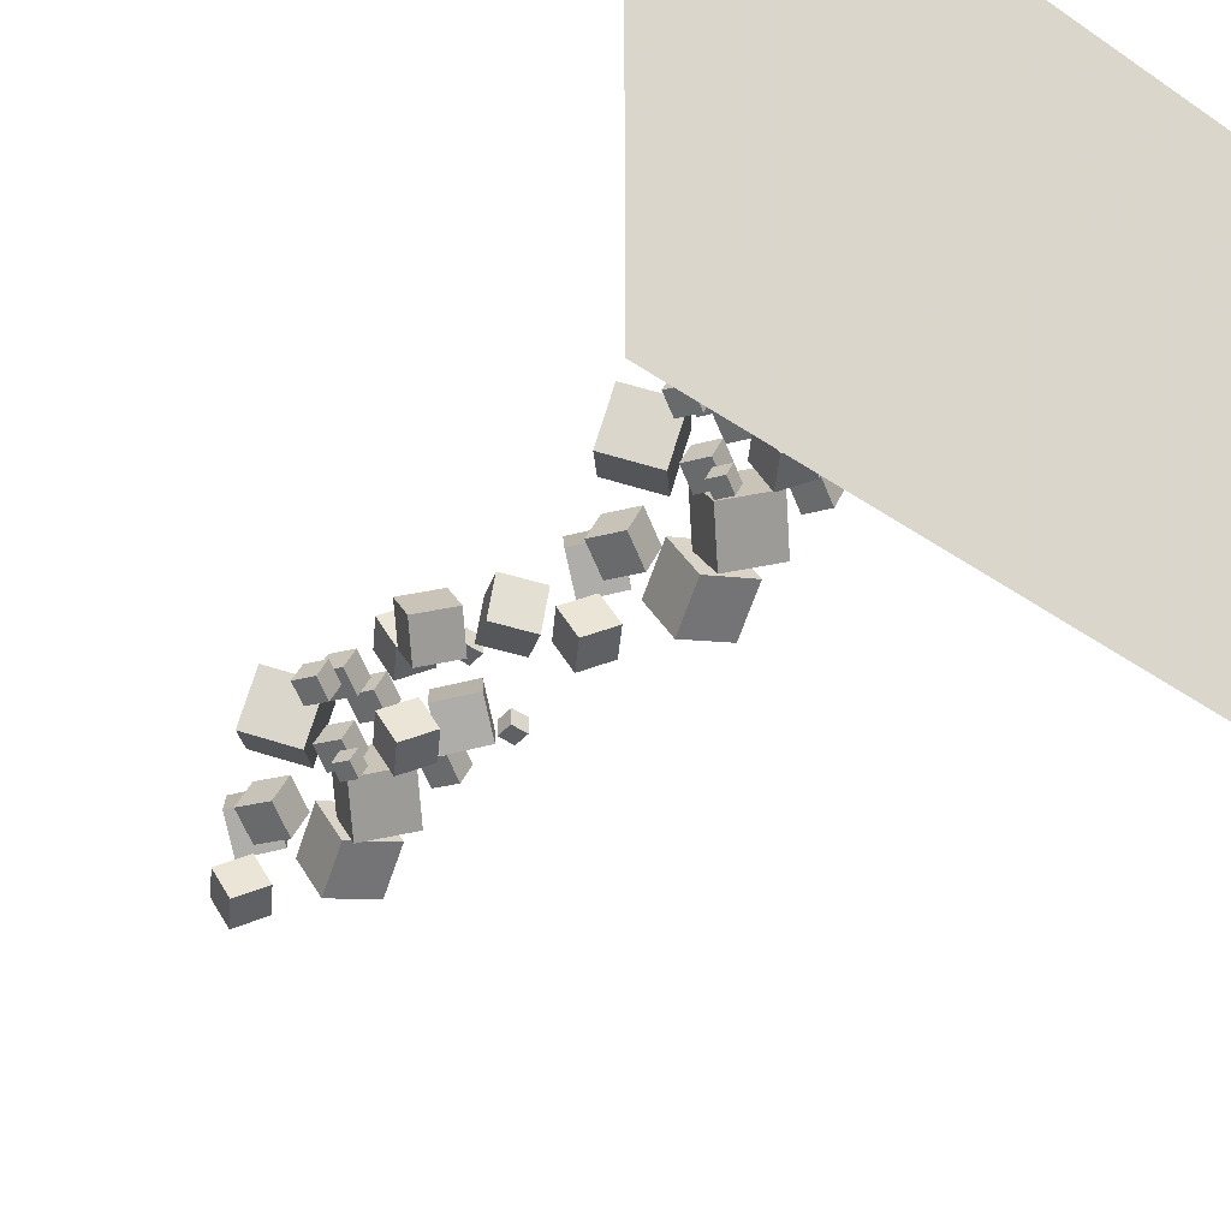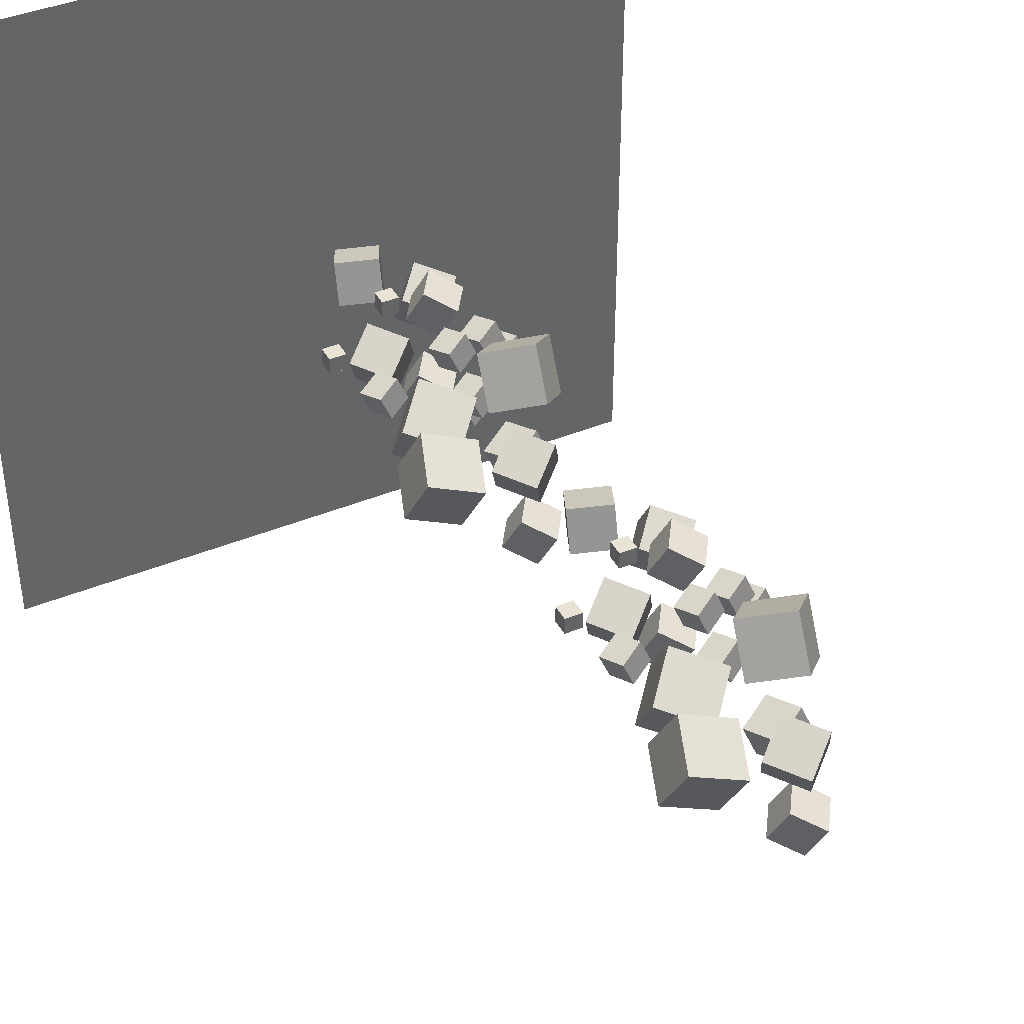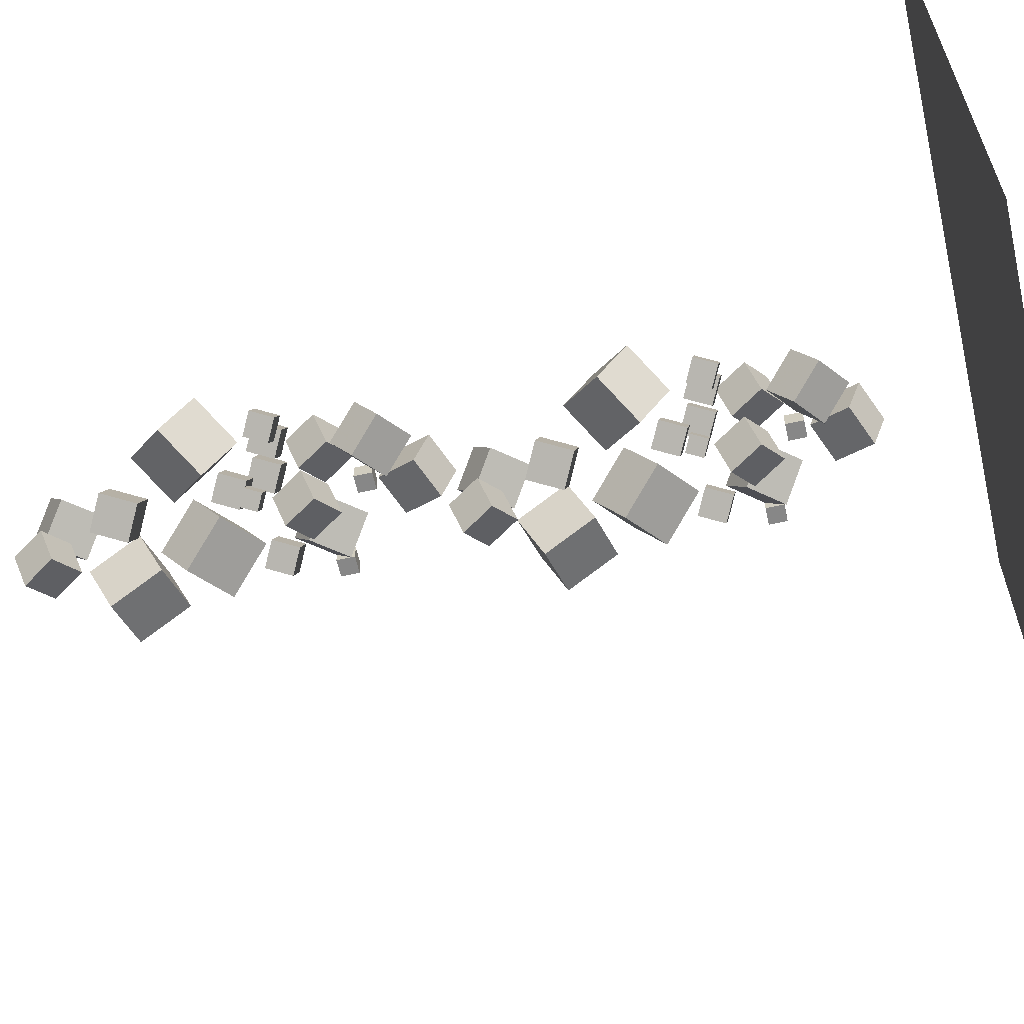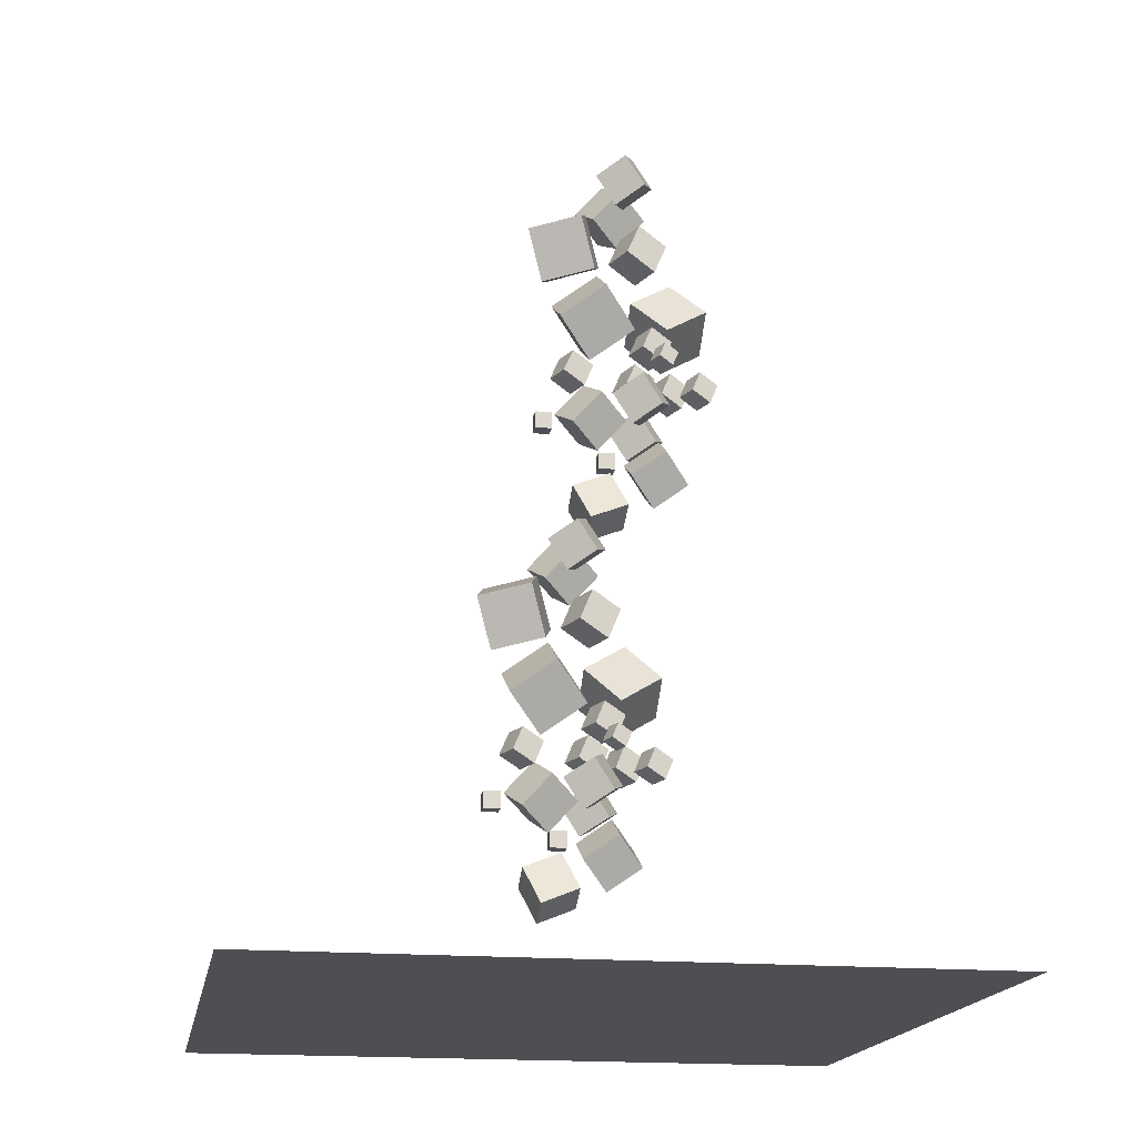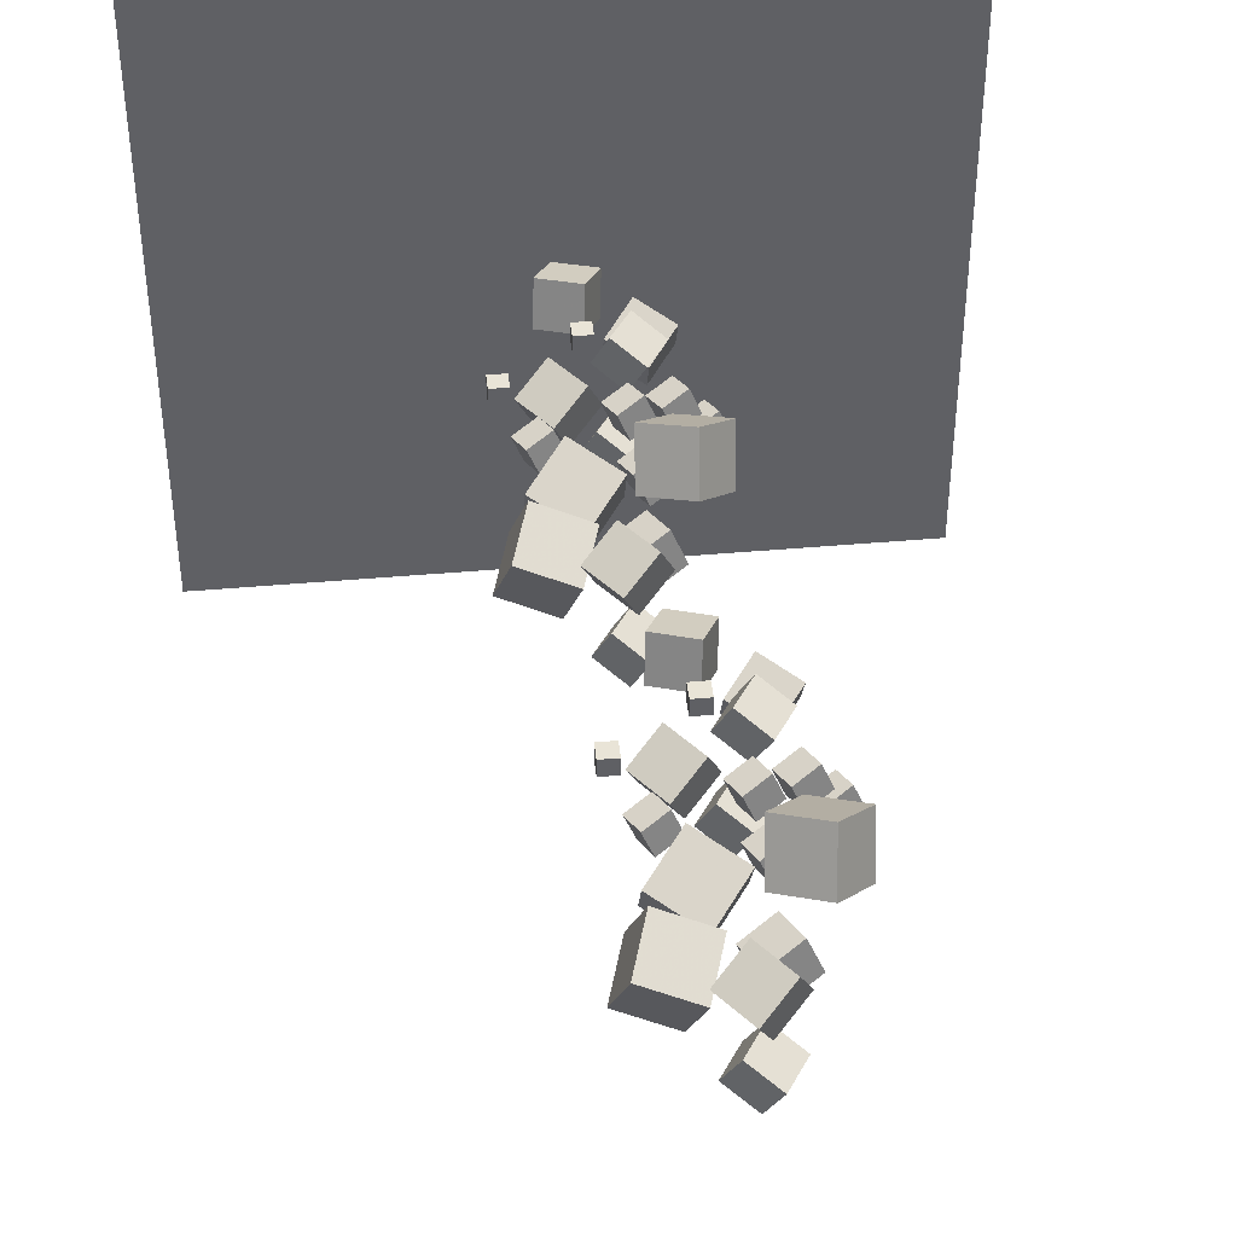
<metadata>
{"format":"obj","ext":"obj","renderer":"f3d","projection":"perspective","resolution":1024,"background":"white","views":[{"elev":-44.2,"azim":141.4,"up":"+Y"},{"elev":41.2,"azim":-26.5,"up":"+Y"},{"elev":-62.3,"azim":102.8,"up":"+Y"},{"elev":-17.5,"azim":-10.0,"up":"+Z"},{"elev":43.2,"azim":-6.0,"up":"+Y"}]}
</metadata>
<code>
v 3.687 13.41 28.72
v 2.593 13.34 30.39
v 4.451 15.17 29.3
v 3.357 15.1 30.97
v 5.177 12.46 29.65
v 4.082 12.39 31.33
v 5.941 14.21 30.23
v 4.846 14.14 31.9
f 4 3 1
f 4 8 7
f 6 5 7
f 6 2 1
f 3 7 5
f 8 4 2
f 2 4 1
f 3 4 7
f 8 6 7
f 5 6 1
f 1 3 5
f 6 8 2
v 1.352 11.78 24.77
v 0.455 12.51 26.79
v 1.476 13.99 24.03
v 0.5786 14.71 26.05
v 3.494 11.96 25.66
v 2.596 12.69 27.68
v 3.618 14.16 24.92
v 2.72 14.89 26.94
f 12 11 9
f 12 16 15
f 14 13 15
f 14 10 9
f 9 11 15
f 16 12 10
f 10 12 9
f 11 12 15
f 16 14 15
f 13 14 9
f 13 9 15
f 14 16 10
v 1.974 12.7 27.92
v 1.974 12.7 28.87
v 1.974 13.64 27.92
v 1.974 13.64 28.87
v 2.919 12.7 27.92
v 2.919 12.7 28.87
v 2.919 13.64 27.92
v 2.919 13.64 28.87
f 20 19 17
f 24 23 19
f 22 21 23
f 18 17 21
f 19 23 21
f 24 20 18
f 18 20 17
f 20 24 19
f 24 22 23
f 22 18 21
f 17 19 21
f 22 24 18
v 4.445 7.8 32.92
v 4.812 8 33.77
v 4.086 8.672 32.87
v 4.453 8.872 33.72
v 5.239 8.103 32.51
v 5.606 8.302 33.36
v 4.88 8.975 32.46
v 5.246 9.175 33.31
f 28 27 25
f 32 31 27
f 32 30 29
f 26 25 29
f 27 31 29
f 30 32 28
f 26 28 25
f 28 32 27
f 31 32 29
f 30 26 29
f 25 27 29
f 26 30 28
v 1.582 12.14 42.82
v 3.129 11.8 44.52
v 0.87 14.09 43.86
v 2.417 13.75 45.56
v 3.165 13.36 41.62
v 4.712 13.01 43.32
v 2.453 15.31 42.66
v 4 14.97 44.36
f 34 36 35
f 40 39 35
f 40 38 37
f 38 34 33
f 35 39 37
f 40 36 34
f 33 34 35
f 36 40 35
f 39 40 37
f 37 38 33
f 33 35 37
f 38 40 34
v 3.434 10.86 26.99
v 5.269 10.14 28.23
v 3.392 12.84 28.21
v 5.227 12.12 29.44
v 4.862 11.84 25.44
v 6.696 11.12 26.68
v 4.82 13.82 26.66
v 6.655 13.1 27.89
f 42 44 43
f 48 47 43
f 46 45 47
f 46 42 41
f 43 47 45
f 46 48 44
f 41 42 43
f 44 48 43
f 48 46 47
f 45 46 41
f 41 43 45
f 42 46 44
v -1.806 11.56 29.69
v -1.806 11.56 30.64
v -1.806 12.51 29.69
v -1.806 12.51 30.64
v -0.8612 11.56 29.69
v -0.8612 11.56 30.64
v -0.8612 12.51 29.69
v -0.8612 12.51 30.64
f 52 51 49
f 56 55 51
f 54 53 55
f 50 49 53
f 51 55 53
f 56 52 50
f 50 52 49
f 52 56 51
f 56 54 55
f 54 50 53
f 49 51 53
f 54 56 50
v -0.745 9.628 35.66
v 1.664 8.683 37.28
v -0.7995 12.23 37.26
v 1.609 11.28 38.88
v 1.129 10.92 33.63
v 3.538 9.973 35.24
v 1.075 13.52 35.22
v 3.483 12.57 36.84
f 60 59 57
f 60 64 63
f 64 62 61
f 58 57 61
f 59 63 61
f 62 64 60
f 58 60 57
f 59 60 63
f 63 64 61
f 62 58 61
f 57 59 61
f 58 62 60
v 3.858 14.72 36.1
v 3.713 12.13 37.72
v 6.311 15.58 37.7
v 6.167 13 39.32
v 5.668 13.34 34.07
v 5.524 10.75 35.69
v 8.122 14.2 35.66
v 7.977 11.62 37.28
f 68 67 65
f 68 72 71
f 70 69 71
f 66 65 69
f 67 71 69
f 72 68 66
f 66 68 65
f 67 68 71
f 72 70 71
f 70 66 69
f 65 67 69
f 70 72 66
v -0.4618 10.05 32.63
v 0.104 10.36 33.94
v -1.016 11.4 32.55
v -0.4502 11.71 33.86
v 0.7619 10.52 31.99
v 1.328 10.83 33.3
v 0.2077 11.87 31.91
v 0.7735 12.17 33.22
f 74 76 75
f 76 80 79
f 80 78 77
f 74 73 77
f 75 79 77
f 80 76 74
f 73 74 75
f 75 76 79
f 79 80 77
f 78 74 77
f 73 75 77
f 78 80 74
v 3.887 9.553 34.11
v 4.452 9.861 35.41
v 3.332 10.9 34.03
v 3.898 11.21 35.34
v 5.11 10.02 33.47
v 5.676 10.33 34.77
v 4.556 11.37 33.39
v 5.122 11.67 34.7
f 84 83 81
f 88 87 83
f 86 85 87
f 82 81 85
f 83 87 85
f 86 88 84
f 82 84 81
f 84 88 83
f 88 86 87
f 86 82 85
f 81 83 85
f 82 86 84
v 3.359 11.64 32.69
v 3.925 11.95 33.99
v 2.805 12.99 32.61
v 3.371 13.3 33.92
v 4.583 12.11 32.05
v 5.149 12.42 33.35
v 4.029 13.46 31.97
v 4.595 13.76 33.28
f 92 91 89
f 96 95 91
f 96 94 93
f 90 89 93
f 91 95 93
f 94 96 92
f 90 92 89
f 92 96 91
f 95 96 93
f 94 90 93
f 89 91 93
f 90 94 92
v 0.01364 9.875 29.57
v 1.561 9.532 31.27
v -0.6983 11.83 30.61
v 0.8491 11.48 32.31
v 1.596 11.09 28.37
v 3.144 10.75 30.07
v 0.8845 13.04 29.42
v 2.432 12.7 31.12
f 100 99 97
f 100 104 103
f 104 102 101
f 98 97 101
f 99 103 101
f 104 100 98
f 98 100 97
f 99 100 103
f 103 104 101
f 102 98 101
f 97 99 101
f 102 104 98
v 5.308 11.4 32.13
v 5.874 11.7 33.44
v 4.754 12.74 32.06
v 5.32 13.05 33.36
v 6.532 11.86 31.5
v 7.098 12.17 32.8
v 5.978 13.21 31.42
v 6.543 13.52 32.73
f 108 107 105
f 112 111 107
f 110 109 111
f 110 106 105
f 107 111 109
f 110 112 108
f 106 108 105
f 108 112 107
f 112 110 111
f 109 110 105
f 105 107 109
f 106 110 108
v 6.779 10.11 31.96
v 7.278 10.38 33.12
v 6.29 11.3 31.89
v 6.789 11.57 33.05
v 7.858 10.52 31.4
v 8.358 10.79 32.55
v 7.37 11.71 31.33
v 7.869 11.98 32.48
f 116 115 113
f 120 119 115
f 118 117 119
f 114 113 117
f 113 115 119
f 118 120 116
f 114 116 113
f 116 120 115
f 120 118 119
f 118 114 117
f 117 113 119
f 114 118 116
v 3.078 8.717 29.19
v 1.984 8.645 30.86
v 3.842 10.47 29.76
v 2.748 10.4 31.44
v 4.568 7.763 30.12
v 3.473 7.691 31.79
v 5.332 9.519 30.7
v 4.237 9.447 32.37
f 124 123 121
f 124 128 127
f 126 125 127
f 122 121 125
f 123 127 125
f 126 128 124
f 122 124 121
f 123 124 127
f 128 126 127
f 126 122 125
f 121 123 125
f 122 126 124
v 3.133 9.973 39.97
v 3.906 10.39 41.75
v 2.376 11.81 39.86
v 3.149 12.23 41.65
v 4.805 10.61 39.09
v 5.578 11.03 40.88
v 4.048 12.45 38.99
v 4.821 12.87 40.77
f 132 131 129
f 132 136 135
f 134 133 135
f 130 129 133
f 131 135 133
f 136 132 130
f 130 132 129
f 131 132 135
f 136 134 135
f 134 130 133
f 129 131 133
f 134 136 130
v 2.343 9.426 42.47
v 1.249 9.353 44.15
v 3.108 11.18 43.05
v 2.013 11.11 44.72
v 3.833 8.471 43.41
v 2.738 8.399 45.08
v 4.597 10.23 43.98
v 3.502 10.16 45.66
f 138 140 139
f 140 144 143
f 144 142 141
f 142 138 137
f 139 143 141
f 144 140 138
f 137 138 139
f 139 140 143
f 143 144 141
f 141 142 137
f 137 139 141
f 142 144 138
v -2.466 10.14 40.98
v 0.3481 9.107 41.56
v -1.731 12.84 42.2
v 1.084 11.81 42.78
v -1.54 11.12 38.24
v 1.274 10.09 38.82
v -0.8043 13.82 39.46
v 2.01 12.79 40.04
f 148 147 145
f 148 152 151
f 150 149 151
f 146 145 149
f 145 147 151
f 152 148 146
f 146 148 145
f 147 148 151
f 152 150 151
f 150 146 149
f 149 145 151
f 150 152 146
v -4.969 11.37 19.79
v -2.155 10.34 20.37
v -4.233 14.07 21.01
v -1.419 13.04 21.59
v -4.043 12.35 17.05
v -1.228 11.32 17.64
v -3.307 15.05 18.27
v -0.4931 14.02 18.86
f 156 155 153
f 156 160 159
f 158 157 159
f 154 153 157
f 153 155 159
f 160 156 154
f 154 156 153
f 155 156 159
f 160 158 159
f 158 154 157
f 157 153 159
f 158 160 154
v -0.1594 10.65 21.29
v -1.254 10.58 22.96
v 0.6047 12.41 21.86
v -0.4898 12.34 23.54
v 1.33 9.701 22.22
v 0.2355 9.628 23.89
v 2.094 11.46 22.8
v 0.9996 11.38 24.47
f 164 163 161
f 164 168 167
f 168 166 165
f 166 162 161
f 161 163 167
f 168 164 162
f 162 164 161
f 163 164 167
f 167 168 165
f 165 166 161
f 165 161 167
f 166 168 162
v 0.6305 11.2 18.78
v 1.403 11.62 20.57
v -0.1265 13.04 18.68
v 0.6464 13.46 20.46
v 2.302 11.84 17.91
v 3.075 12.26 19.7
v 1.545 13.68 17.8
v 2.318 14.1 19.59
f 172 171 169
f 176 175 171
f 176 174 173
f 170 169 173
f 171 175 173
f 174 176 172
f 170 172 169
f 172 176 171
f 175 176 173
f 174 170 173
f 169 171 173
f 170 174 172
v 0.5755 9.946 8.003
v -0.519 9.874 9.676
v 1.34 11.7 8.579
v 0.2451 11.63 10.25
v 2.065 8.992 8.937
v 0.9704 8.92 10.61
v 2.829 10.75 9.513
v 1.734 10.68 11.19
f 180 179 177
f 184 183 179
f 182 181 183
f 182 178 177
f 179 183 181
f 184 180 178
f 178 180 177
f 180 184 179
f 184 182 183
f 181 182 177
f 177 179 181
f 182 184 178
v 4.276 11.34 10.78
v 4.775 11.61 11.93
v 3.787 12.53 10.71
v 4.286 12.8 11.86
v 5.356 11.75 10.21
v 5.855 12.02 11.37
v 4.867 12.94 10.15
v 5.366 13.21 11.3
f 186 188 187
f 192 191 187
f 192 190 189
f 186 185 189
f 185 187 191
f 192 188 186
f 185 186 187
f 188 192 187
f 191 192 189
f 190 186 189
f 189 185 191
f 190 192 186
v 2.805 12.62 10.95
v 3.371 12.93 12.26
v 2.251 13.97 10.87
v 2.817 14.28 12.18
v 4.029 13.09 10.31
v 4.595 13.4 11.62
v 3.475 14.44 10.23
v 4.041 14.75 11.54
f 196 195 193
f 196 200 199
f 200 198 197
f 198 194 193
f 193 195 199
f 198 200 196
f 194 196 193
f 195 196 199
f 199 200 197
f 197 198 193
f 197 193 199
f 194 198 196
v -2.489 11.1 8.383
v -0.9418 10.76 10.08
v -3.201 13.06 9.425
v -1.654 12.71 11.13
v -0.9064 12.32 7.188
v 0.641 11.98 8.89
v -1.618 14.27 8.23
v -0.0709 13.93 9.931
f 204 203 201
f 208 207 203
f 206 205 207
f 202 201 205
f 203 207 205
f 208 204 202
f 202 204 201
f 204 208 203
f 208 206 207
f 206 202 205
f 201 203 205
f 206 208 202
v 0.8565 12.87 11.5
v 1.422 13.18 12.81
v 0.3023 14.22 11.42
v 0.8682 14.53 12.73
v 2.08 13.34 10.86
v 2.646 13.65 12.17
v 1.526 14.69 10.78
v 2.092 14.99 12.09
f 212 211 209
f 216 215 211
f 216 214 213
f 214 210 209
f 211 215 213
f 214 216 212
f 210 212 209
f 212 216 211
f 215 216 213
f 213 214 209
f 209 211 213
f 210 214 212
v 1.384 10.78 12.92
v 1.949 11.09 14.23
v 0.8295 12.13 12.84
v 1.395 12.44 14.15
v 2.607 11.25 12.28
v 3.173 11.56 13.59
v 2.053 12.6 12.2
v 2.619 12.9 13.51
f 220 219 217
f 224 223 219
f 222 221 223
f 218 217 221
f 217 219 223
f 224 220 218
f 218 220 217
f 220 224 219
f 224 222 223
f 222 218 221
f 221 217 223
f 222 224 218
v -2.965 11.28 11.44
v -2.399 11.59 12.75
v -3.519 12.63 11.37
v -2.953 12.94 12.67
v -1.741 11.75 10.8
v -1.175 12.06 12.11
v -2.295 13.09 10.73
v -1.729 13.4 12.03
f 228 227 225
f 228 232 231
f 230 229 231
f 226 225 229
f 227 231 229
f 232 228 226
f 226 228 225
f 227 228 231
f 232 230 231
f 230 226 229
f 225 227 229
f 230 232 226
v 1.355 15.94 14.92
v 1.211 13.36 16.54
v 3.808 16.81 16.51
v 3.664 14.23 18.13
v 3.165 14.57 12.88
v 3.021 11.98 14.5
v 5.619 15.43 14.48
v 5.474 12.85 16.1
f 236 235 233
f 240 239 235
f 240 238 237
f 234 233 237
f 235 239 237
f 238 240 236
f 234 236 233
f 236 240 235
f 239 240 237
f 238 234 237
f 233 235 237
f 234 238 236
v -3.248 10.86 14.48
v -0.839 9.913 16.1
v -3.302 13.46 16.07
v -0.8935 12.51 17.69
v -1.374 12.15 12.44
v 1.035 11.2 14.06
v -1.428 14.75 14.04
v 0.9806 13.8 15.66
f 244 243 241
f 248 247 243
f 246 245 247
f 246 242 241
f 243 247 245
f 246 248 244
f 242 244 241
f 244 248 243
f 248 246 247
f 245 246 241
f 241 243 245
f 242 246 244
v -4.309 12.79 8.506
v -4.309 12.79 9.451
v -4.309 13.74 8.506
v -4.309 13.74 9.451
v -3.364 12.79 8.506
v -3.364 12.79 9.451
v -3.364 13.74 8.506
v -3.364 13.74 9.451
f 252 251 249
f 256 255 251
f 254 253 255
f 250 249 253
f 251 255 253
f 256 252 250
f 250 252 249
f 252 256 251
f 256 254 255
f 254 250 253
f 249 251 253
f 254 256 250
v 0.9311 12.09 5.806
v 2.766 11.37 7.04
v 0.8896 14.07 7.023
v 2.724 13.35 8.257
v 2.359 13.07 4.256
v 4.194 12.35 5.49
v 2.317 15.05 5.472
v 4.152 14.33 6.706
f 260 259 257
f 260 264 263
f 262 261 263
f 258 257 261
f 259 263 261
f 262 264 260
f 258 260 257
f 259 260 263
f 264 262 263
f 262 258 261
f 257 259 261
f 258 262 260
v -0.9209 13.37 21.63
v 0.6265 13.03 23.33
v -1.633 15.32 22.67
v -0.08542 14.98 24.37
v 0.6619 14.58 20.44
v 2.209 14.24 22.14
v -0.05004 16.54 21.48
v 1.497 16.19 23.18
f 268 267 265
f 272 271 267
f 270 269 271
f 266 265 269
f 265 267 271
f 272 268 266
f 266 268 265
f 268 272 267
f 272 270 271
f 270 266 269
f 269 265 271
f 270 272 266
v 1.943 9.029 11.74
v 2.309 9.229 12.58
v 1.583 9.902 11.69
v 1.95 10.1 12.53
v 2.736 9.332 11.32
v 3.103 9.532 12.17
v 2.377 10.2 11.27
v 2.744 10.4 12.12
f 274 276 275
f 280 279 275
f 280 278 277
f 274 273 277
f 273 275 279
f 280 276 274
f 273 274 275
f 276 280 275
f 279 280 277
f 278 274 277
f 277 273 279
f 278 280 274
v -0.5292 13.93 6.738
v -0.5292 13.93 7.683
v -0.5292 14.87 6.738
v -0.5292 14.87 7.683
v 0.4158 13.93 6.738
v 0.4158 13.93 7.683
v 0.4158 14.87 6.738
v 0.4158 14.87 7.683
f 284 283 281
f 288 287 283
f 286 285 287
f 282 281 285
f 283 287 285
f 288 284 282
f 282 284 281
f 284 288 283
f 288 286 287
f 286 282 285
f 281 283 285
f 286 288 282
v -1.15 13.01 3.588
v -2.048 13.74 5.605
v -1.027 15.21 2.847
v -1.924 15.94 4.864
v 0.9911 13.19 4.476
v 0.09366 13.92 6.493
v 1.115 15.39 3.735
v 0.2173 16.12 5.753
f 290 292 291
f 296 295 291
f 294 293 295
f 290 289 293
f 289 291 295
f 296 292 290
f 289 290 291
f 292 296 291
f 296 294 295
f 294 290 293
f 293 289 295
f 294 296 290
v 1.184 14.64 7.535
v 0.08995 14.57 9.208
v 1.949 16.4 8.111
v 0.854 16.33 9.784
v 2.674 13.69 8.469
v 1.579 13.62 10.14
v 3.438 15.44 9.045
v 2.343 15.37 10.72
f 300 299 297
f 304 303 299
f 304 302 301
f 298 297 301
f 299 303 301
f 304 300 298
f 298 300 297
f 300 304 299
f 303 304 301
f 302 298 301
f 297 299 301
f 302 304 298
v -18.87 -7.621 -2.577
v 18.87 -7.621 -2.577
v -18.87 30.12 -2.577
v 18.87 30.12 -2.577
f 306 308 307
f 305 306 307

</code>
